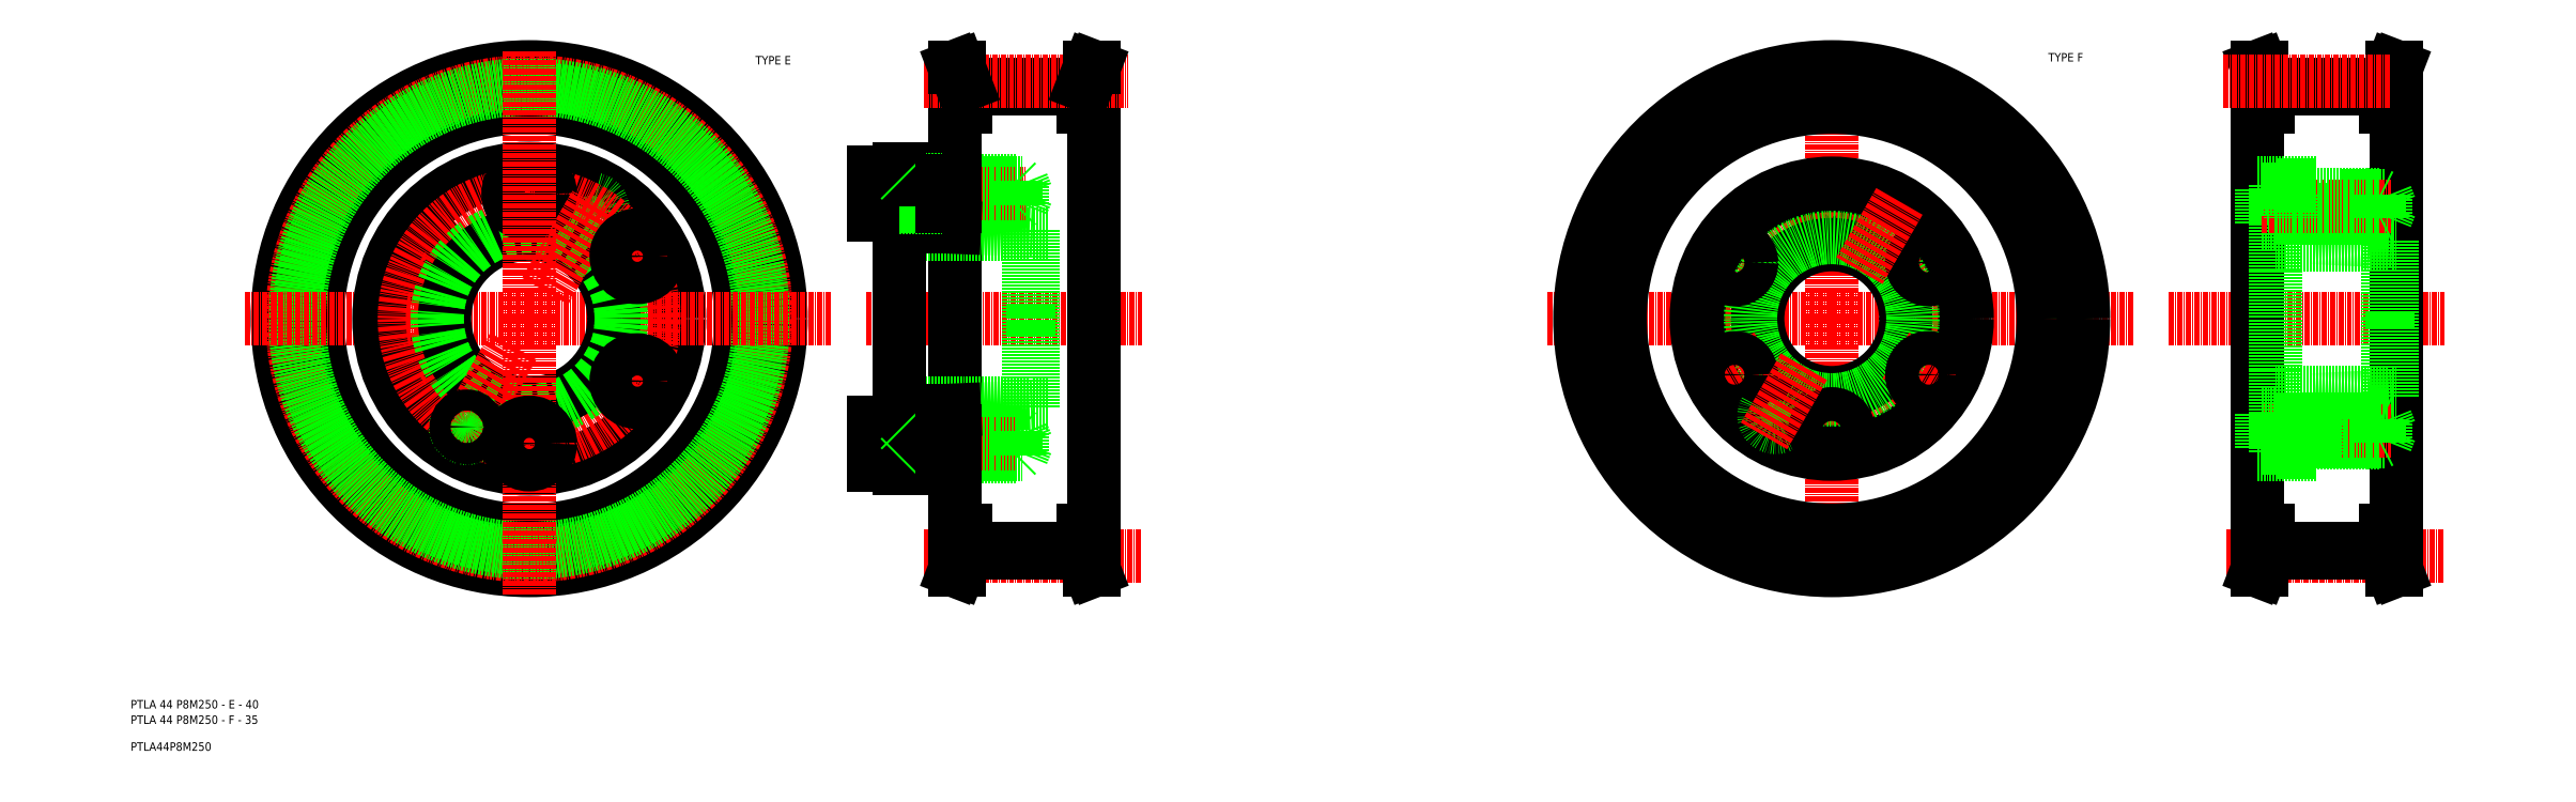
<metadata>
{"format":"dxf","ext":"dxf","renderer":"ezdxf+matplotlib","layout":"modelspace","background":"white","min_lineweight":24,"dpi":150}
</metadata>
<code>
0
SECTION
2
ENTITIES
0
LINE
8
CENTER
10
-170.2
20
978.9
30
0
11
-98.66
21
978.9
31
0
0
LINE
8
0
10
-67.1
20
1034
30
0
11
-39.3
21
1034
31
0
0
TEXT
8
0
10
-264.4
20
886.8
30
0
40
2
1
PTLA 44 P8M250 - E - 40
0
TEXT
8
0
10
-264.4
20
876.8
30
0
40
2
1
PTLA44P8M250
0
LINE
8
0
10
-67.1
20
1034
30
0
11
-67.1
21
1029
31
0
0
LINE
8
0
10
-68.1
20
1034
30
0
11
-68.1
21
1029
31
0
0
LINE
8
0
10
-67.1
20
1029
30
0
11
-69.7
21
1029
31
0
0
LINE
8
CENTER
10
-170.2
20
978.9
30
0
11
-237.7
21
978.9
31
0
0
LINE
8
0
10
-39.3
20
1029
30
0
11
-38.3
21
1029
31
0
0
LINE
8
0
10
-39.3
20
1034
30
0
11
-39.3
21
1029
31
0
0
LINE
8
0
10
-38.3
20
1034
30
0
11
-38.3
21
1029
31
0
0
LINE
8
0
10
-38.8
20
1029
30
0
11
-36.7
21
1029
31
0
0
LINE
8
CENTER
10
-170.2
20
978.9
30
0
11
-170.2
21
913.6
31
0
0
LINE
8
CENTER
10
-170.2
20
978.9
30
0
11
-170.2
21
1042
31
0
0
LINE
8
0
10
-67.1
20
1033
30
0
11
-39.3
21
1033
31
0
0
LINE
8
0
10
-69.7
20
1029
30
0
11
-69.7
21
978.9
31
0
0
LINE
8
CENTER
10
-90.49
20
978.9
30
0
11
-25.32
21
978.9
31
0
0
LINE
8
0
10
-36.7
20
1029
30
0
11
-36.7
21
978.9
31
0
0
LINE
8
CENTER
10
-76.83
20
1035
30
0
11
-28.72
21
1035
31
0
0
LINE
8
0
10
-36.7
20
928.9
30
0
11
-36.7
21
978.9
31
0
0
LINE
8
0
10
-69.7
20
928.9
30
0
11
-69.7
21
978.9
31
0
0
LINE
8
CENTER
10
-76.83
20
922.9
30
0
11
-25.32
21
922.9
31
0
0
LINE
8
0
10
-67.1
20
924.6
30
0
11
-39.3
21
924.6
31
0
0
LINE
8
0
10
-67.1
20
923.6
30
0
11
-39.3
21
923.6
31
0
0
LINE
8
0
10
-68.1
20
923.6
30
0
11
-68.1
21
928.9
31
0
0
LINE
8
0
10
-67.1
20
923.6
30
0
11
-67.1
21
928.9
31
0
0
LINE
8
0
10
-67.1
20
928.9
30
0
11
-69.7
21
928.9
31
0
0
LINE
8
0
10
-39.3
20
928.9
30
0
11
-38.3
21
928.9
31
0
0
LINE
8
0
10
-39.3
20
923.6
30
0
11
-39.3
21
928.9
31
0
0
LINE
8
0
10
-38.3
20
923.6
30
0
11
-38.3
21
928.9
31
0
0
LINE
8
0
10
-38.8
20
928.9
30
0
11
-36.7
21
928.9
31
0
0
TEXT
8
0
10
-264.4
20
883.1
30
0
40
2
1
PTLA 44 P8M250 - F - 35
0
LINE
8
0
10
-36.7
20
1038
30
0
11
-37.7
21
1038
31
0
0
LINE
8
0
10
-68.7
20
1038
30
0
11
-69.7
21
1038
31
0
0
LINE
8
0
10
-69.7
20
919.4
30
0
11
-68.7
21
919.4
31
0
0
LINE
8
0
10
-37.7
20
919.4
30
0
11
-36.68
21
919.4
31
0
0
LINE
8
CENTER
10
137.6
20
978.9
30
0
11
209.1
21
978.9
31
0
0
LINE
8
CENTER
10
137.6
20
978.9
30
0
11
137.6
21
1042
31
0
0
LINE
8
CENTER
10
137.6
20
978.9
30
0
11
70.14
21
978.9
31
0
0
LINE
8
CENTER
10
137.6
20
978.9
30
0
11
137.6
21
913.6
31
0
0
LINE
8
CENTER
10
217.3
20
978.9
30
0
11
282.5
21
978.9
31
0
0
LINE
8
0
10
271.1
20
1029
30
0
11
271.1
21
978.9
31
0
0
LINE
8
0
10
238.1
20
1029
30
0
11
238.1
21
978.9
31
0
0
LINE
8
0
10
238.1
20
928.9
30
0
11
238.1
21
978.9
31
0
0
LINE
8
0
10
271.1
20
928.9
30
0
11
271.1
21
978.9
31
0
0
LINE
8
0
10
239.7
20
1029
30
0
11
239.7
21
1029
31
0
0
LINE
8
0
10
240.7
20
1029
30
0
11
240.7
21
1029
31
0
0
LINE
8
0
10
268.5
20
1029
30
0
11
268.5
21
1029
31
0
0
LINE
8
0
10
269.5
20
1029
30
0
11
269.5
21
1029
31
0
0
TEXT
8
0
10
-116.7
20
1039
30
0
40
2
1
TYPE E
0
TEXT
8
0
10
188.8
20
1040
30
0
40
2
1
TYPE F
0
CIRCLE
8
0
10
-170.2
20
978.9
30
0
40
59.5
0
CIRCLE
8
0
10
-170.2
20
978.9
30
0
40
50
0
CIRCLE
8
0
10
-170.2
20
978.9
30
0
40
56.02
0
CIRCLE
8
0
10
-170.2
20
978.9
30
0
40
55.34
0
CIRCLE
8
0
10
-170.2
20
978.9
30
0
40
54.34
0
LINE
8
0
10
-68.7
20
1038
30
0
11
-67.1
21
1034
31
0
0
LINE
8
0
10
-37.7
20
1038
30
0
11
-39.3
21
1034
31
0
0
LINE
8
0
10
-36.7
20
1038
30
0
11
-38.3
21
1034
31
0
0
LINE
8
0
10
-69.7
20
1038
30
0
11
-68.1
21
1034
31
0
0
LINE
8
0
10
-67.1
20
923.6
30
0
11
-68.7
21
919.4
31
0
0
LINE
8
0
10
-37.7
20
919.4
30
0
11
-39.3
21
923.6
31
0
0
LINE
8
0
10
-36.68
20
919.4
30
0
11
-38.3
21
923.6
31
0
0
LINE
8
0
10
-69.7
20
919.4
30
0
11
-68.1
21
923.6
31
0
0
CIRCLE
8
0
10
137.6
20
978.9
30
0
40
54.34
0
CIRCLE
8
0
10
137.6
20
978.9
30
0
40
55.34
0
CIRCLE
8
0
10
137.6
20
978.9
30
0
40
56.02
0
CIRCLE
8
0
10
137.6
20
978.9
30
0
40
50
0
CIRCLE
8
0
10
137.6
20
978.9
30
0
40
59.5
0
LINE
8
0
10
269
20
1029
30
0
11
271.1
21
1029
31
0
0
LINE
8
0
10
268.5
20
1029
30
0
11
269.5
21
1029
31
0
0
LINE
8
0
10
270.1
20
1038
30
0
11
268.5
21
1034
31
0
0
LINE
8
0
10
268.5
20
1034
30
0
11
268.5
21
1029
31
0
0
LINE
8
0
10
239.7
20
1034
30
0
11
239.7
21
1029
31
0
0
LINE
8
0
10
240.7
20
1034
30
0
11
240.7
21
1029
31
0
0
LINE
8
0
10
240.7
20
1029
30
0
11
238.1
21
1029
31
0
0
LINE
8
0
10
240.7
20
1034
30
0
11
268.5
21
1034
31
0
0
LINE
8
0
10
240.7
20
1033
30
0
11
268.5
21
1033
31
0
0
LINE
8
0
10
238.1
20
1038
30
0
11
239.7
21
1034
31
0
0
LINE
8
0
10
239.1
20
1038
30
0
11
240.7
21
1034
31
0
0
LINE
8
0
10
239.1
20
1038
30
0
11
238.1
21
1038
31
0
0
LINE
8
0
10
269.5
20
1034
30
0
11
269.5
21
1029
31
0
0
LINE
8
0
10
271.1
20
1038
30
0
11
269.5
21
1034
31
0
0
LINE
8
0
10
271.1
20
1038
30
0
11
270.1
21
1038
31
0
0
LINE
8
CENTER
10
231
20
922.9
30
0
11
282.5
21
922.9
31
0
0
LINE
8
0
10
269
20
928.9
30
0
11
271.1
21
928.9
31
0
0
LINE
8
0
10
268.5
20
928.9
30
0
11
269.5
21
928.9
31
0
0
LINE
8
0
10
270.1
20
919.4
30
0
11
268.5
21
923.6
31
0
0
LINE
8
0
10
240.7
20
924.6
30
0
11
268.5
21
924.6
31
0
0
LINE
8
0
10
240.7
20
923.6
30
0
11
268.5
21
923.6
31
0
0
LINE
8
0
10
238.1
20
919.4
30
0
11
239.7
21
923.6
31
0
0
LINE
8
0
10
240.7
20
923.6
30
0
11
239.1
21
919.4
31
0
0
LINE
8
0
10
238.1
20
919.4
30
0
11
239.1
21
919.4
31
0
0
LINE
8
0
10
240.7
20
928.9
30
0
11
238.1
21
928.9
31
0
0
LINE
8
0
10
239.7
20
923.6
30
0
11
239.7
21
928.9
31
0
0
LINE
8
0
10
240.7
20
923.6
30
0
11
240.7
21
928.9
31
0
0
LINE
8
0
10
268.5
20
923.6
30
0
11
268.5
21
928.9
31
0
0
LINE
8
0
10
271.1
20
919.4
30
0
11
269.5
21
923.6
31
0
0
LINE
8
0
10
270.1
20
919.4
30
0
11
271.1
21
919.4
31
0
0
LINE
8
0
10
269.5
20
923.6
30
0
11
269.5
21
928.9
31
0
0
LINE
8
CENTER
10
230.2
20
1035
30
0
11
269.6
21
1035
31
0
0
LINE
8
0
10
-187.5
20
988.9
30
0
11
-200.9
21
996.7
31
0
0
CIRCLE
8
0
10
-195.7
20
993.7
30
0
40
5
0
LINE
8
CENTER
10
-187.5
20
968.9
30
0
11
-200.9
21
961.2
31
0
0
CIRCLE
8
0
10
-195.7
20
964.2
30
0
40
5
0
LINE
8
CENTER
10
-170.2
20
978.9
30
0
11
-237.7
21
978.9
31
0
0
CIRCLE
8
0
10
-170.2
20
978.9
30
0
40
35.5
0
LINE
8
CENTER
10
-170.2
20
978.9
30
0
11
-98.66
21
978.9
31
0
0
CIRCLE
8
0
10
-155.4
20
1004
30
0
40
2.5
0
ARC
8
0
10
-155.4
20
1004
30
0
40
2.75
50
165
51
77
0
CIRCLE
8
0
10
-170.2
20
978.9
30
0
40
29.5
0
CIRCLE
8
0
10
-170.2
20
978.9
30
0
40
20
0
CIRCLE
8
0
10
-170.2
20
978.9
30
0
40
21.75
0
LINE
8
CENTER
10
-173.9
20
972.4
30
0
11
-185.9
21
951.6
31
0
0
LINE
8
CENTER
10
-170.2
20
978.9
30
0
11
-170.2
21
913.6
31
0
0
ARC
8
0
10
-184.9
20
953.4
30
0
40
2.75
50
165
51
77
0
CIRCLE
8
0
10
-184.9
20
953.4
30
0
40
2.5
0
CIRCLE
8
0
10
-170.2
20
949.4
30
0
40
5
0
CIRCLE
8
0
10
-170.2
20
1008
30
0
40
5
0
LINE
8
CENTER
10
-170.2
20
978.9
30
0
11
-170.2
21
1042
31
0
0
LINE
8
CENTER
10
-166.4
20
985.4
30
0
11
-154.4
21
1006
31
0
0
LINE
8
0
10
-139.4
20
961.2
30
0
11
-152.9
21
968.9
31
0
0
CIRCLE
8
0
10
-144.6
20
964.2
30
0
40
5
0
LINE
8
CENTER
10
-152.9
20
988.9
30
0
11
-139.4
21
996.7
31
0
0
CIRCLE
8
0
10
-144.6
20
993.7
30
0
40
5
0
LINE
8
0
10
-51.2
20
999.7
30
0
11
-69.7
21
1001
31
0
0
LINE
8
0
10
-55.2
20
1005
30
0
11
-69.7
21
1005
31
0
0
LINE
8
0
10
-55.2
20
1011
30
0
11
-69.7
21
1011
31
0
0
LINE
8
0
10
-51.2
20
958.1
30
0
11
-69.7
21
957.3
31
0
0
LINE
8
0
10
-55.2
20
952.4
30
0
11
-69.7
21
952.4
31
0
0
LINE
8
0
10
-55.2
20
946.4
30
0
11
-69.7
21
946.4
31
0
0
LINE
8
0
10
-52.2
20
958.9
30
0
11
-82.7
21
958.9
31
0
0
LINE
8
0
10
-52.2
20
998.9
30
0
11
-82.7
21
998.9
31
0
0
LINE
8
CENTER
10
-88.7
20
949.4
30
0
11
-55.52
21
949.4
31
0
0
LINE
8
0
10
-72.7
20
946.9
30
0
11
-53.7
21
946.9
31
0
0
LINE
8
0
10
-72.7
20
951.9
30
0
11
-53.7
21
951.9
31
0
0
LINE
8
CENTER
10
-88.7
20
1008
30
0
11
-52.7
21
1008
31
0
0
LINE
8
0
10
-72.7
20
1011
30
0
11
-53.7
21
1011
31
0
0
LINE
8
0
10
-72.7
20
1006
30
0
11
-53.7
21
1006
31
0
0
LINE
8
0
10
-82.7
20
943.4
30
0
11
-82.7
21
978.9
31
0
0
LINE
8
0
10
-82.7
20
954.4
30
0
11
-88.7
21
954.4
31
0
0
LINE
8
0
10
-88.7
20
944.4
30
0
11
-82.7
21
944.4
31
0
0
LINE
8
0
10
-88.7
20
954.4
30
0
11
-88.7
21
944.4
31
0
0
LINE
8
0
10
-72.7
20
952.4
30
0
11
-82.3
21
952.4
31
0
0
LINE
8
0
10
-72.7
20
946.4
30
0
11
-82.3
21
946.4
31
0
0
LINE
8
0
10
-78.7
20
951.9
30
0
11
-72.7
21
951.9
31
0
0
LINE
8
0
10
-78.7
20
946.9
30
0
11
-72.7
21
946.9
31
0
0
LINE
8
0
10
-72.7
20
943.4
30
0
11
-82.7
21
943.4
31
0
0
LINE
8
0
10
-82.7
20
952.7
30
0
11
-72.7
21
952.7
31
0
0
LINE
8
0
10
-82.7
20
946.1
30
0
11
-72.7
21
946.1
31
0
0
LINE
8
0
10
-79.45
20
952.4
30
0
11
-78.7
21
951.9
31
0
0
LINE
8
0
10
-79.45
20
946.4
30
0
11
-78.7
21
946.9
31
0
0
LINE
8
0
10
-82.7
20
954.4
30
0
11
-82.7
21
952.8
31
0
0
LINE
8
0
10
-82.7
20
946
30
0
11
-82.7
21
944.4
31
0
0
LINE
8
0
10
-82.7
20
952.8
30
0
11
-82.7
21
946
31
0
0
LINE
8
0
10
-82.7
20
952.8
30
0
11
-82.3
21
952.4
31
0
0
LINE
8
0
10
-82.7
20
946
30
0
11
-82.3
21
946.4
31
0
0
LINE
8
0
10
-72.7
20
943.4
30
0
11
-72.7
21
957.2
31
0
0
LINE
8
0
10
-69.7
20
946.4
30
0
11
-72.7
21
946.4
31
0
0
LINE
8
0
10
-69.7
20
952.4
30
0
11
-72.7
21
952.4
31
0
0
LINE
8
0
10
-69.7
20
957.3
30
0
11
-72.7
21
957.2
31
0
0
LINE
8
0
10
-88.7
20
1003
30
0
11
-82.7
21
1003
31
0
0
LINE
8
0
10
-82.7
20
1013
30
0
11
-88.7
21
1013
31
0
0
LINE
8
0
10
-88.7
20
1013
30
0
11
-88.7
21
1003
31
0
0
LINE
8
0
10
-72.7
20
1014
30
0
11
-72.7
21
1001
31
0
0
LINE
8
0
10
-82.7
20
1012
30
0
11
-82.7
21
1005
31
0
0
LINE
8
0
10
-82.7
20
1013
30
0
11
-82.7
21
998.4
31
0
0
LINE
8
0
10
-82.7
20
1014
30
0
11
-82.7
21
978.9
31
0
0
LINE
8
0
10
-82.7
20
1005
30
0
11
-82.3
21
1005
31
0
0
LINE
8
0
10
-82.7
20
1005
30
0
11
-82.7
21
1003
31
0
0
LINE
8
0
10
-69.7
20
1001
30
0
11
-72.7
21
1001
31
0
0
LINE
8
0
10
-72.7
20
1005
30
0
11
-82.3
21
1005
31
0
0
LINE
8
0
10
-72.7
20
1011
30
0
11
-82.3
21
1011
31
0
0
LINE
8
0
10
-78.7
20
1011
30
0
11
-72.7
21
1011
31
0
0
LINE
8
0
10
-78.7
20
1006
30
0
11
-72.7
21
1006
31
0
0
LINE
8
0
10
-82.7
20
1005
30
0
11
-72.7
21
1005
31
0
0
LINE
8
0
10
-72.7
20
1014
30
0
11
-82.7
21
1014
31
0
0
LINE
8
0
10
-82.7
20
1012
30
0
11
-72.7
21
1012
31
0
0
LINE
8
0
10
-79.45
20
1005
30
0
11
-78.7
21
1006
31
0
0
LINE
8
0
10
-79.45
20
1011
30
0
11
-78.7
21
1011
31
0
0
LINE
8
0
10
-82.7
20
1013
30
0
11
-82.7
21
1012
31
0
0
LINE
8
0
10
-82.7
20
1012
30
0
11
-82.3
21
1011
31
0
0
LINE
8
0
10
-69.7
20
1005
30
0
11
-72.7
21
1005
31
0
0
LINE
8
0
10
-69.7
20
1011
30
0
11
-72.7
21
1011
31
0
0
LINE
8
0
10
-52.2
20
958
30
0
11
-52.2
21
978.9
31
0
0
LINE
8
0
10
-51.2
20
958
30
0
11
-51.2
21
978.9
31
0
0
LINE
8
0
10
-51.2
20
958.9
30
0
11
-47.7
21
958.9
31
0
0
LINE
8
0
10
-54.7
20
951.9
30
0
11
-54.7
21
946.9
31
0
0
LINE
8
0
10
-52.7
20
949.4
30
0
11
-53.7
21
946.9
31
0
0
LINE
8
0
10
-53.7
20
951.9
30
0
11
-53.7
21
946.9
31
0
0
LINE
8
0
10
-53.7
20
951.9
30
0
11
-52.7
21
949.4
31
0
0
LINE
8
0
10
-55.2
20
952.4
30
0
11
-55.2
21
946.4
31
0
0
LINE
8
0
10
-55.2
20
952.4
30
0
11
-54.7
21
951.9
31
0
0
LINE
8
0
10
-55.2
20
946.4
30
0
11
-54.7
21
946.9
31
0
0
LINE
8
0
10
-51.2
20
998.9
30
0
11
-47.7
21
998.9
31
0
0
LINE
8
0
10
-51.2
20
999.8
30
0
11
-51.2
21
978.9
31
0
0
LINE
8
0
10
-52.2
20
999.8
30
0
11
-52.2
21
978.9
31
0
0
LINE
8
0
10
-51.2
20
998.9
30
0
11
-51.2
21
998.9
31
0
0
LINE
8
0
10
-54.7
20
1011
30
0
11
-54.7
21
1006
31
0
0
LINE
8
0
10
-52.7
20
1008
30
0
11
-52.7
21
1008
31
0
0
LINE
8
0
10
-53.7
20
1011
30
0
11
-52.7
21
1008
31
0
0
LINE
8
0
10
-52.7
20
1008
30
0
11
-53.7
21
1006
31
0
0
LINE
8
0
10
-53.7
20
1011
30
0
11
-53.7
21
1006
31
0
0
LINE
8
0
10
-55.2
20
1011
30
0
11
-55.2
21
1005
31
0
0
LINE
8
0
10
-55.2
20
1005
30
0
11
-54.7
21
1006
31
0
0
LINE
8
0
10
-55.2
20
1011
30
0
11
-54.7
21
1011
31
0
0
CIRCLE
8
0
10
150.9
20
1002
30
0
40
2.5
0
ARC
8
0
10
150.9
20
1002
30
0
40
2.75
50
150
51
62
0
CIRCLE
8
0
10
137.6
20
1005
30
0
40
4
0
LINE
8
0
10
122.5
20
987.7
30
0
11
109.9
21
994.9
31
0
0
CIRCLE
8
0
10
137.6
20
978.9
30
0
40
26.5
0
LINE
8
CENTER
10
152.8
20
987.7
30
0
11
165.3
21
994.9
31
0
0
CIRCLE
8
0
10
137.6
20
978.9
30
0
40
31.5
0
CIRCLE
8
0
10
137.6
20
978.9
30
0
40
32
0
CIRCLE
8
0
10
137.6
20
978.9
30
0
40
17.5
0
CIRCLE
8
0
10
137.6
20
978.9
30
0
40
19.2
0
LINE
8
CENTER
10
122.5
20
970.2
30
0
11
109.9
21
962.9
31
0
0
CIRCLE
8
0
10
114.7
20
965.7
30
0
40
4
0
CIRCLE
8
0
10
114.7
20
992.2
30
0
40
4
0
CIRCLE
8
0
10
124.4
20
956
30
0
40
2.5
0
ARC
8
0
10
124.4
20
956
30
0
40
2.75
50
150
51
62
0
CIRCLE
8
0
10
137.6
20
952.4
30
0
40
4
0
LINE
8
0
10
165.3
20
962.9
30
0
11
152.8
21
970.2
31
0
0
CIRCLE
8
0
10
160.6
20
965.7
30
0
40
4
0
CIRCLE
8
0
10
160.6
20
992.2
30
0
40
4
0
LINE
8
0
10
242.6
20
1010
30
0
11
242.6
21
978.9
31
0
0
LINE
8
0
10
252.1
20
1011
30
0
11
252.1
21
998.1
31
0
0
LINE
8
0
10
251.6
20
1010
30
0
11
251.6
21
998.1
31
0
0
LINE
8
0
10
242.6
20
1009
30
0
11
242.6
21
1001
31
0
0
LINE
8
0
10
239.1
20
1009
30
0
11
239.1
21
1001
31
0
0
LINE
8
0
10
270.1
20
960.6
30
0
11
258.1
21
960
31
0
0
LINE
8
0
10
258.1
20
954.9
30
0
11
268.6
21
954.9
31
0
0
LINE
8
0
10
258.1
20
949.9
30
0
11
268.6
21
949.9
31
0
0
LINE
8
CENTER
10
239.1
20
952.4
30
0
11
269.8
21
952.4
31
0
0
LINE
8
CENTER
10
239.1
20
952.4
30
0
11
269.8
21
952.4
31
0
0
LINE
8
0
10
269.1
20
996.4
30
0
11
242.6
21
996.4
31
0
0
LINE
8
0
10
269.1
20
961.4
30
0
11
242.6
21
961.4
31
0
0
LINE
8
0
10
251.6
20
955.2
30
0
11
267.1
21
955.2
31
0
0
LINE
8
0
10
251.6
20
949.7
30
0
11
267.1
21
949.7
31
0
0
LINE
8
0
10
270.1
20
997.2
30
0
11
258.1
21
997.8
31
0
0
LINE
8
0
10
242.6
20
947.4
30
0
11
242.6
21
978.9
31
0
0
LINE
8
0
10
242.6
20
949.7
30
0
11
251.6
21
949.7
31
0
0
LINE
8
0
10
242.6
20
955.2
30
0
11
251.6
21
955.2
31
0
0
LINE
8
0
10
242.6
20
954.9
30
0
11
250.6
21
954.9
31
0
0
LINE
8
0
10
242.6
20
949.9
30
0
11
250.6
21
949.9
31
0
0
LINE
8
0
10
251.6
20
947.4
30
0
11
242.6
21
947.4
31
0
0
LINE
8
0
10
252.1
20
946.9
30
0
11
238.1
21
946.9
31
0
0
LINE
8
0
10
239.1
20
956.4
30
0
11
242.6
21
956.4
31
0
0
LINE
8
0
10
239.1
20
948.4
30
0
11
242.6
21
948.4
31
0
0
LINE
8
0
10
239.1
20
948.4
30
0
11
239.1
21
956.4
31
0
0
LINE
8
0
10
246.1
20
949.7
30
0
11
246.1
21
955.2
31
0
0
LINE
8
0
10
242.6
20
948.4
30
0
11
242.6
21
956.4
31
0
0
LINE
8
0
10
250.6
20
949.9
30
0
11
258.1
21
949.9
31
0
0
LINE
8
0
10
250.6
20
954.9
30
0
11
258.1
21
954.9
31
0
0
LINE
8
0
10
258.1
20
960
30
0
11
251.6
21
959.7
31
0
0
LINE
8
0
10
251.6
20
947.4
30
0
11
251.6
21
959.7
31
0
0
LINE
8
0
10
252.1
20
946.9
30
0
11
252.1
21
959.7
31
0
0
LINE
8
0
10
239.1
20
1001
30
0
11
242.6
21
1001
31
0
0
LINE
8
0
10
258.1
20
997.8
30
0
11
251.6
21
998.1
31
0
0
LINE
8
0
10
268.6
20
949.9
30
0
11
269.6
21
952.4
31
0
0
LINE
8
0
10
268.6
20
949.9
30
0
11
268.6
21
954.9
31
0
0
LINE
8
0
10
269.6
20
952.4
30
0
11
268.6
21
954.9
31
0
0
LINE
8
0
10
267.1
20
955.2
30
0
11
267.6
21
954.9
31
0
0
LINE
8
0
10
267.1
20
949.7
30
0
11
267.6
21
949.9
31
0
0
LINE
8
0
10
267.6
20
949.9
30
0
11
267.6
21
954.9
31
0
0
LINE
8
0
10
267.1
20
949.7
30
0
11
267.1
21
955.2
31
0
0
LINE
8
0
10
270.1
20
996.4
30
0
11
271.1
21
996.4
31
0
0
LINE
8
0
10
270.1
20
961.4
30
0
11
271.1
21
961.4
31
0
0
LINE
8
0
10
270.1
20
997.3
30
0
11
270.1
21
978.9
31
0
0
LINE
8
0
10
269.1
20
997.3
30
0
11
269.1
21
978.9
31
0
0
LINE
8
0
10
269.1
20
960.5
30
0
11
269.1
21
978.9
31
0
0
LINE
8
0
10
270.1
20
960.6
30
0
11
270.1
21
978.9
31
0
0
LINE
8
0
10
258.1
20
1008
30
0
11
268.6
21
1008
31
0
0
LINE
8
0
10
258.1
20
1003
30
0
11
268.6
21
1003
31
0
0
LINE
8
CENTER
10
239.1
20
1005
30
0
11
269.8
21
1005
31
0
0
LINE
8
0
10
251.6
20
1008
30
0
11
267.1
21
1008
31
0
0
LINE
8
0
10
251.6
20
1003
30
0
11
267.1
21
1003
31
0
0
LINE
8
0
10
242.6
20
1008
30
0
11
251.6
21
1008
31
0
0
LINE
8
0
10
242.6
20
1003
30
0
11
251.6
21
1003
31
0
0
LINE
8
0
10
251.6
20
1010
30
0
11
242.6
21
1010
31
0
0
LINE
8
0
10
252.1
20
1011
30
0
11
238.1
21
1011
31
0
0
LINE
8
0
10
242.6
20
1003
30
0
11
251.6
21
1003
31
0
0
LINE
8
0
10
242.6
20
1008
30
0
11
251.6
21
1008
31
0
0
LINE
8
0
10
239.1
20
1009
30
0
11
242.6
21
1009
31
0
0
LINE
8
0
10
246.1
20
1008
30
0
11
246.1
21
1003
31
0
0
LINE
8
0
10
251.6
20
1008
30
0
11
258.1
21
1008
31
0
0
LINE
8
0
10
251.6
20
1003
30
0
11
258.1
21
1003
31
0
0
LINE
8
0
10
268.6
20
1008
30
0
11
268.6
21
1003
31
0
0
LINE
8
0
10
269.6
20
1005
30
0
11
268.6
21
1003
31
0
0
LINE
8
0
10
268.6
20
1008
30
0
11
269.6
21
1005
31
0
0
LINE
8
0
10
267.6
20
1008
30
0
11
267.6
21
1003
31
0
0
LINE
8
0
10
267.1
20
1008
30
0
11
267.1
21
1003
31
0
0
LINE
8
0
10
267.1
20
1003
30
0
11
267.6
21
1003
31
0
0
LINE
8
0
10
267.1
20
1008
30
0
11
267.6
21
1008
31
0
0
LINE
8
0
10
153.6
20
1007
30
0
11
144.2
21
990.3
31
0
0
LINE
8
0
10
131.1
20
967.6
30
0
11
121.6
21
951.2
31
0
0
ENDSEC
0
EOF

</code>
